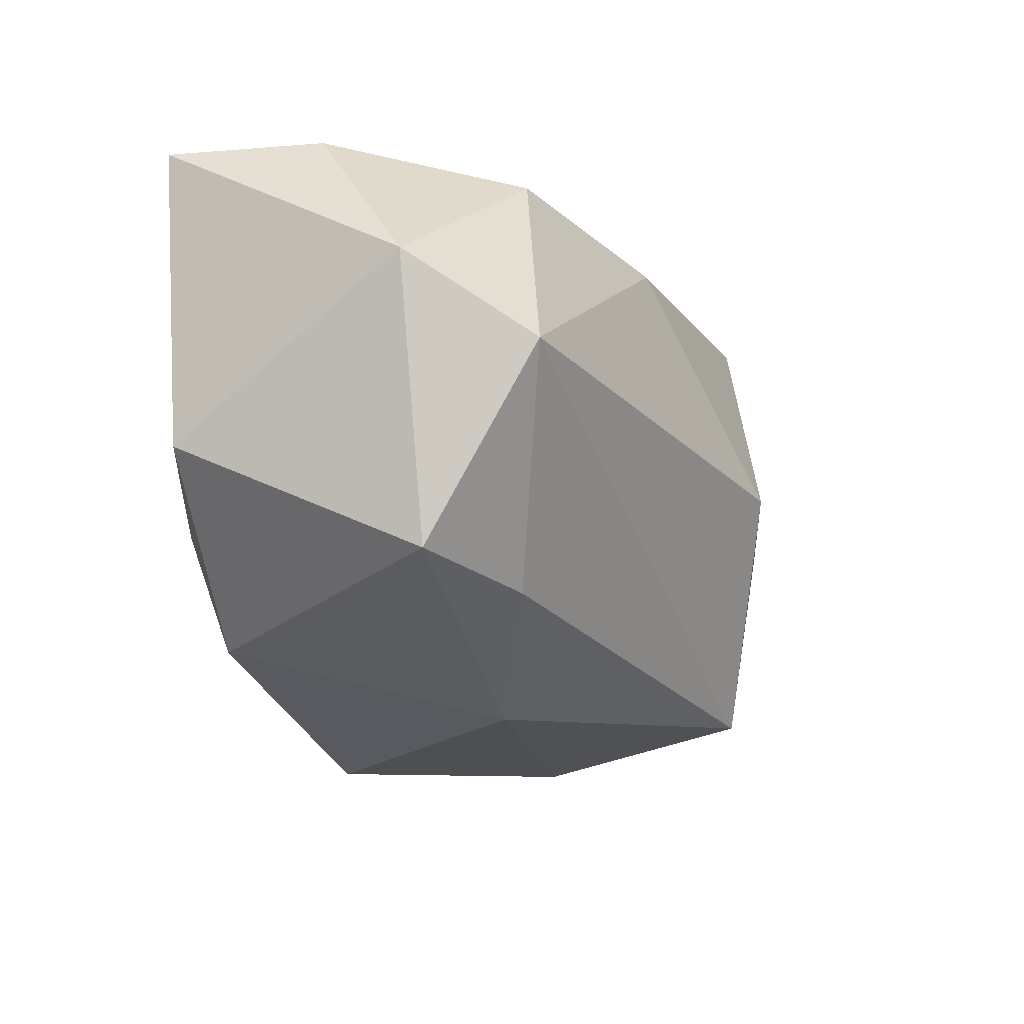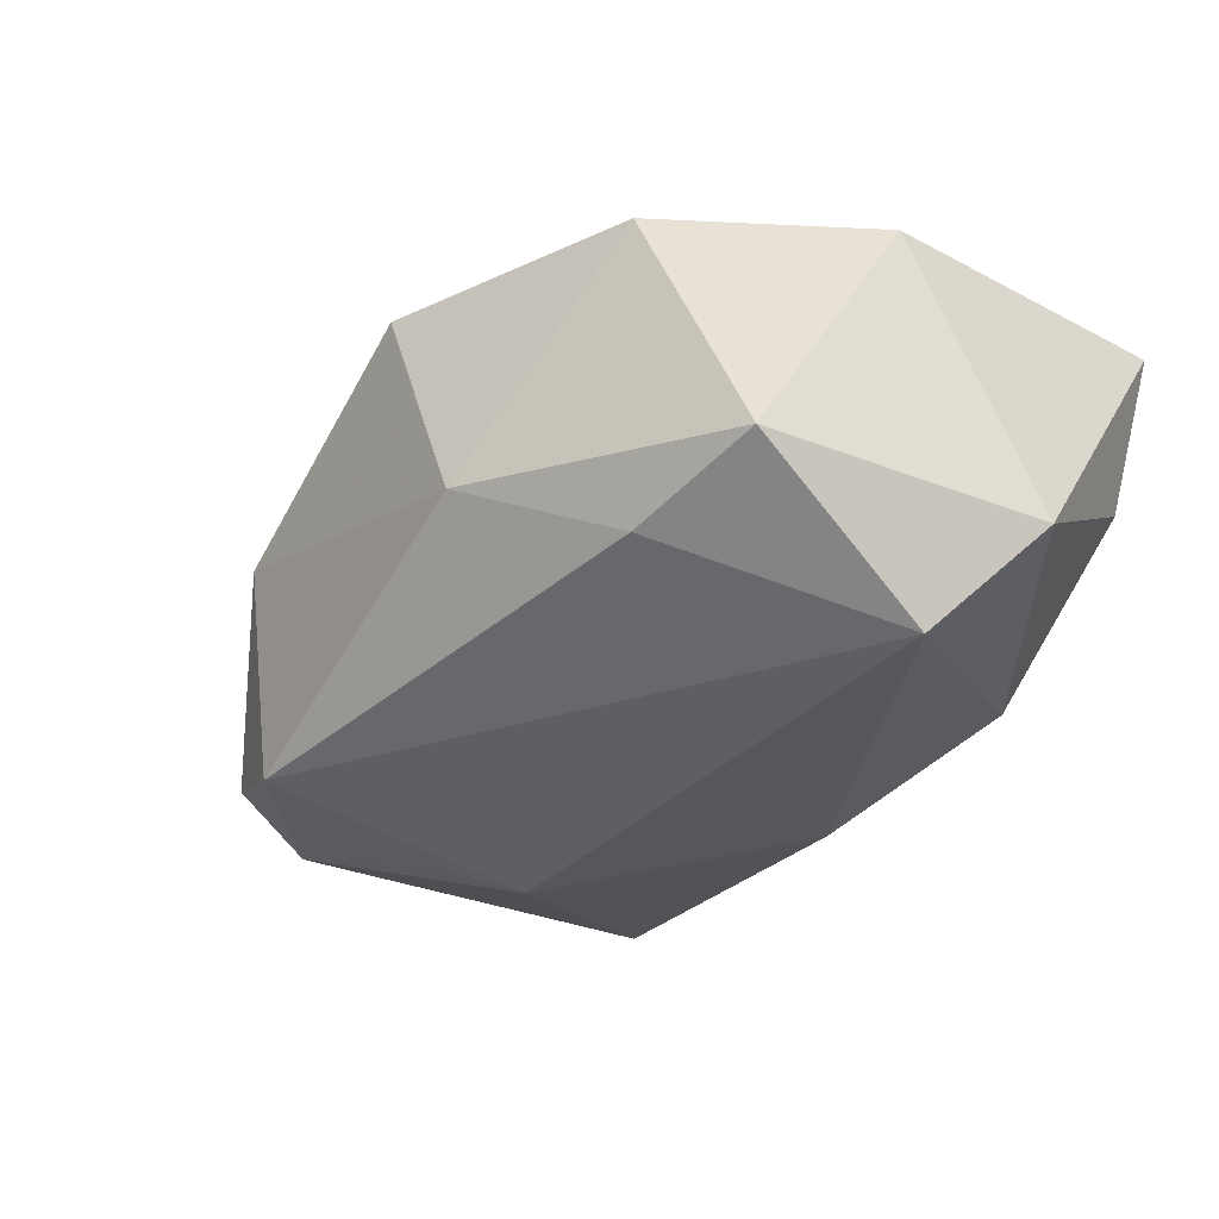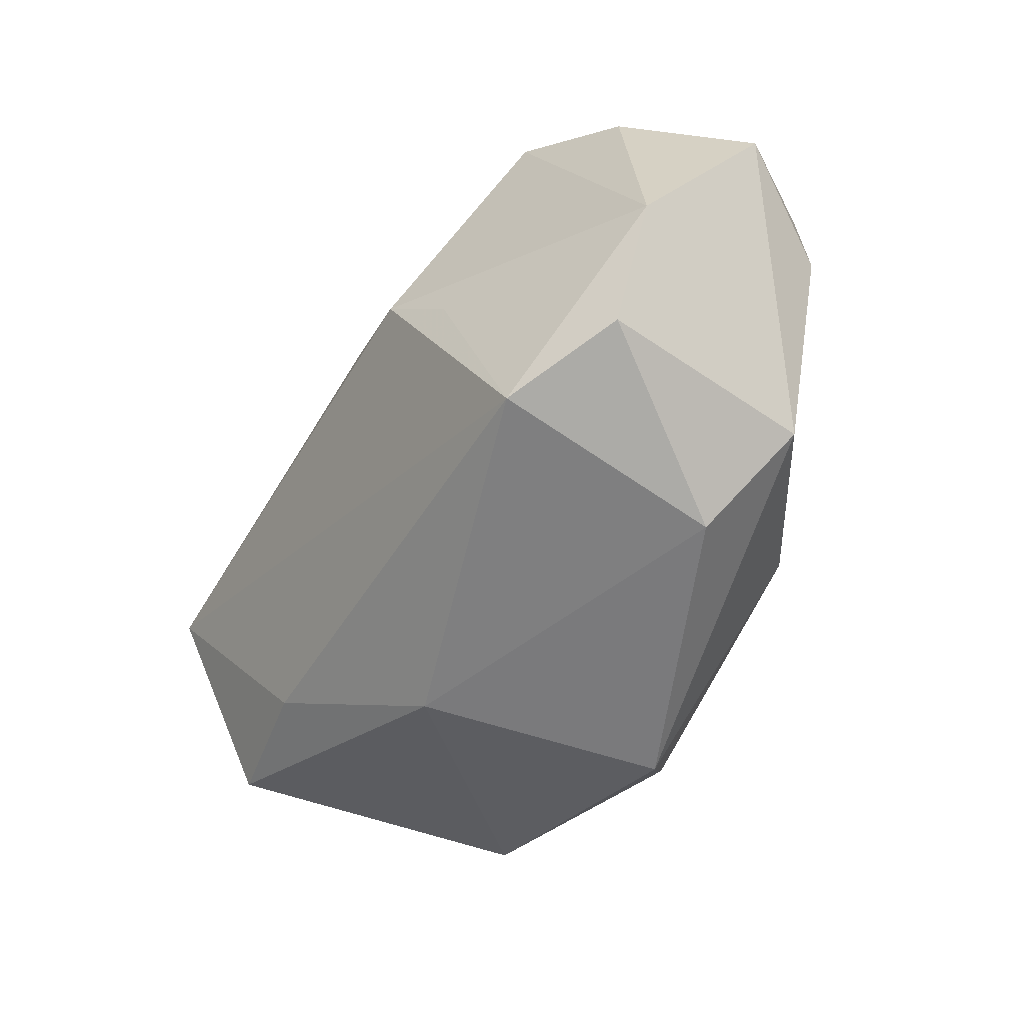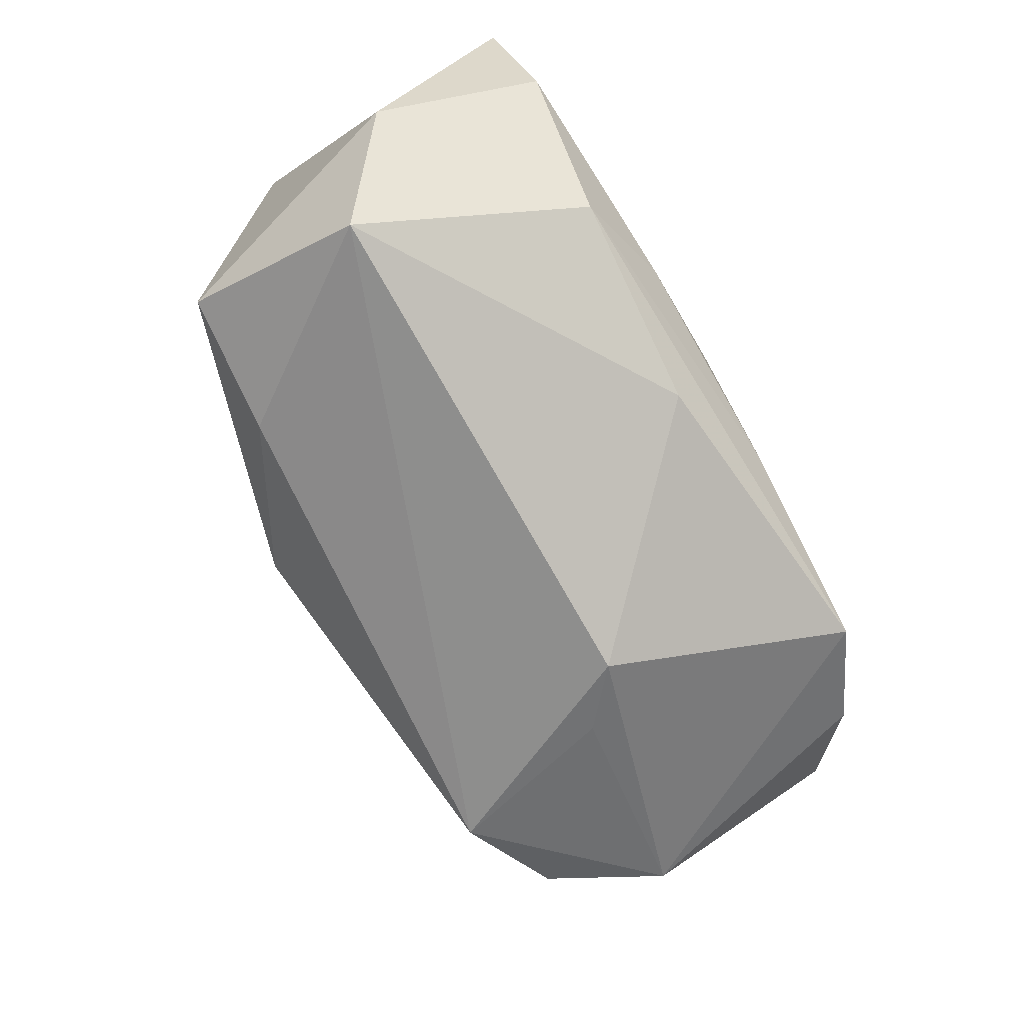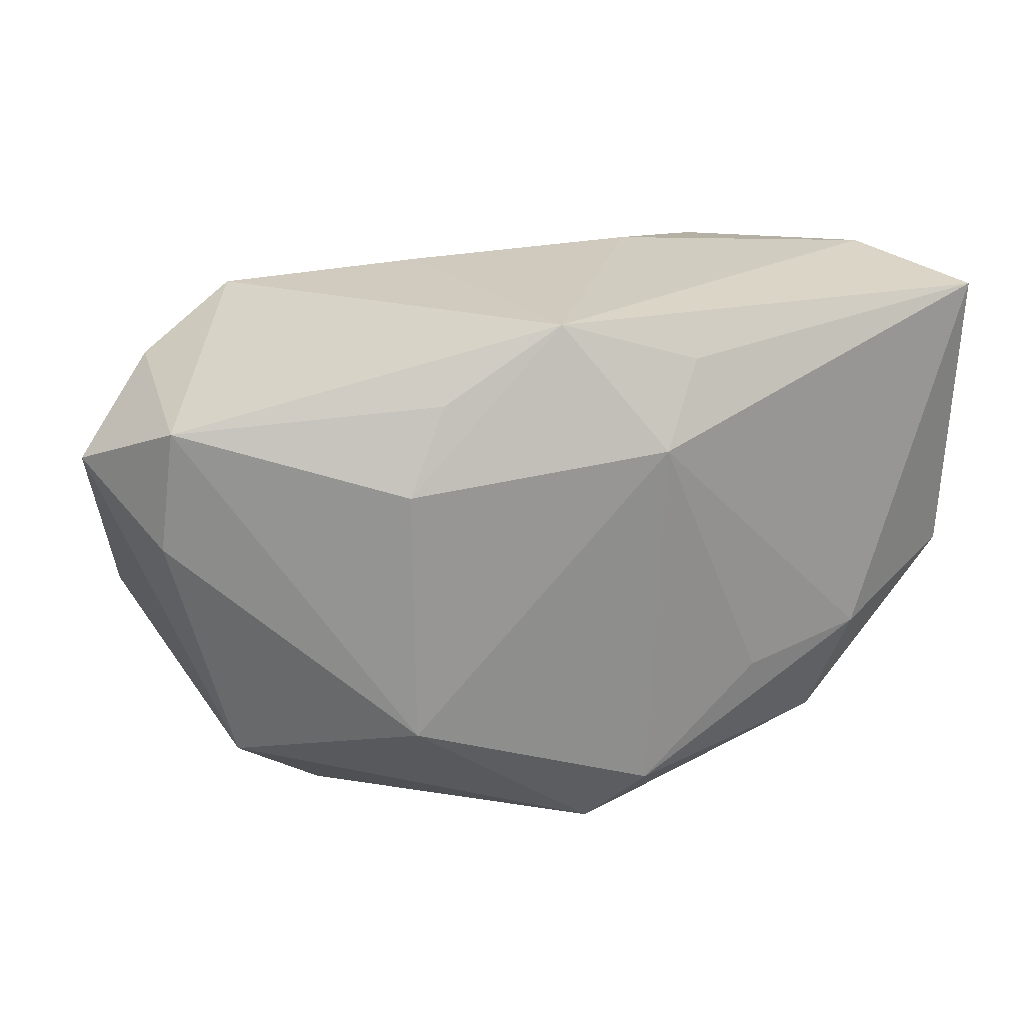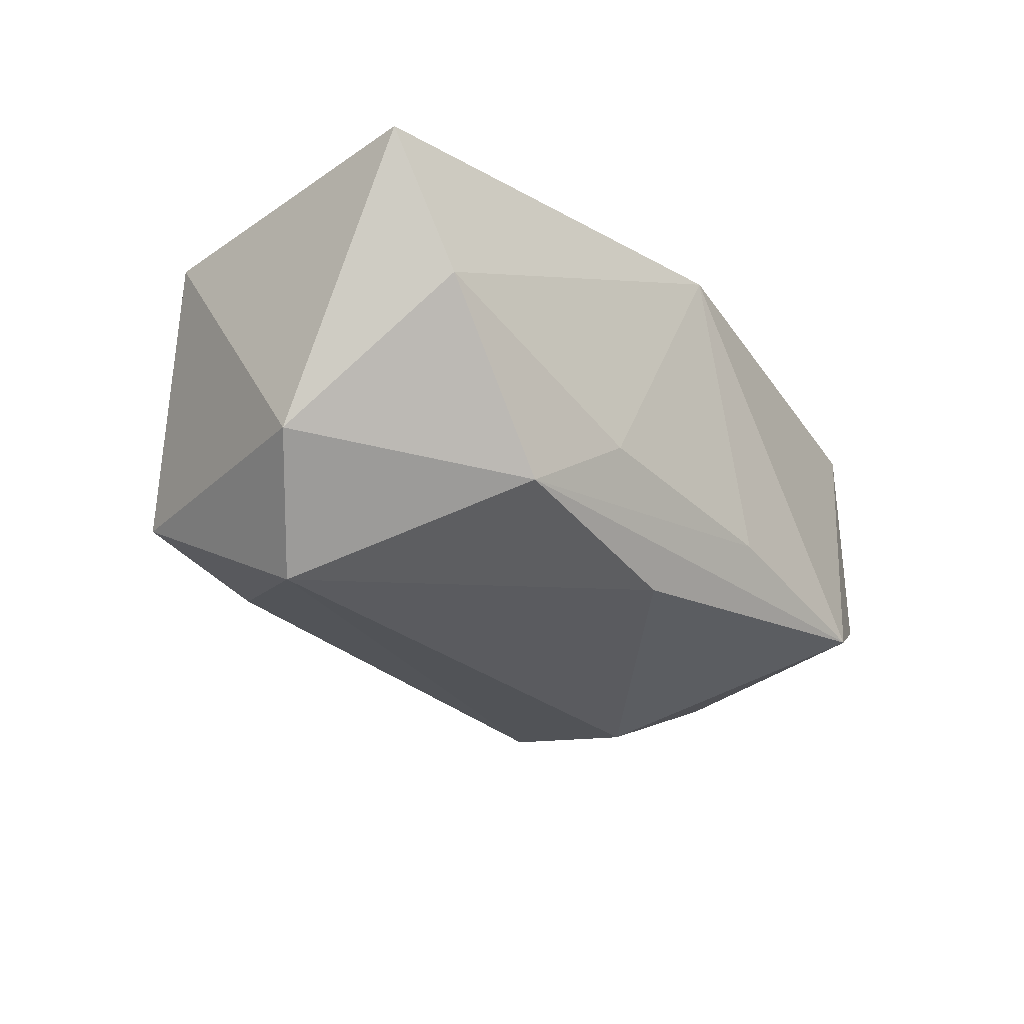
<metadata>
{"format":"obj","ext":"obj","renderer":"f3d","projection":"perspective","resolution":1024,"background":"white","views":[{"elev":-15.7,"azim":119.2,"up":"+Y"},{"elev":-38.1,"azim":53.1,"up":"+Z"},{"elev":-53.6,"azim":-119.4,"up":"+Y"},{"elev":-80.0,"azim":122.8,"up":"+Z"},{"elev":25.2,"azim":-14.3,"up":"+Y"},{"elev":-28.2,"azim":132.4,"up":"+Z"}]}
</metadata>
<code>
v 0.0169 -0.01164 0.01821
v -0.01617 -0.0004322 -0.02216
v 0.006963 0.01247 0.02013
v -0.0095 0.02206 -0.01063
v -0.02395 -0.02548 0.006004
v -0.04381 0.009686 0.002012
v -0.02779 0.02015 -0.01397
v -0.01648 -0.01358 0.02013
v 0.01122 0.02319 -0.008914
v 0.00574 -0.02149 0.02013
v -0.0321 -0.01818 0.01069
v -0.0164 0.00999 0.01901
v 0.03299 -0.01524 -0.01225
v -0.02128 -0.00527 -0.01907
v 0.0009995 -0.02766 0.01609
v -0.03666 0.01552 -0.008549
v -0.04092 -0.00872 -0.009451
v 0.03102 0.001915 -0.02217
v -0.03774 0.004089 0.01182
v -0.02498 -0.02175 -0.01444
v 0.006865 -0.02489 -0.005309
v 0.02485 -0.01993 0.0133
v 0.03947 -0.00513 0.008876
v -0.03485 -0.01884 -0.00924
v 0.03963 0.02247 0.01081
v 0.0331 0.0235 -0.001324
v 0.03854 0.009053 -0.01309
v 0.01067 0.01959 0.01629
v 0.001279 0.01863 -0.01799
v 0.01994 -0.01663 -0.01435
v -0.03629 0.0154 0.01228
v 0.02803 -0.009695 0.01556
v -0.001639 0.0235 0.01512
v -0.01265 0.01733 0.01641
v 0.02038 0.02111 -0.01515
f 28 25 33
f 33 3 28
f 28 3 25
f 21 30 13
f 32 23 25
f 25 3 32
f 12 3 33
f 33 9 4
f 6 11 19
f 19 31 6
f 1 3 10
f 10 32 1
f 1 32 3
f 23 32 22
f 22 32 10
f 13 23 22
f 22 21 13
f 35 4 9
f 17 11 6
f 17 24 11
f 2 14 17
f 33 31 34
f 34 12 33
f 31 12 34
f 10 3 8
f 3 12 8
f 8 19 11
f 8 12 31
f 31 19 8
f 7 31 33
f 33 4 7
f 2 17 7
f 7 29 2
f 7 35 29
f 4 35 7
f 11 24 5
f 29 35 18
f 2 29 18
f 13 30 18
f 26 35 9
f 33 25 26
f 26 9 33
f 6 31 16
f 31 7 16
f 16 17 6
f 16 7 17
f 21 5 20
f 30 21 20
f 20 5 24
f 20 14 2
f 24 17 20
f 20 17 14
f 2 18 20
f 20 18 30
f 15 5 21
f 15 22 10
f 21 22 15
f 11 5 15
f 10 8 15
f 15 8 11
f 27 18 35
f 35 26 27
f 27 26 25
f 25 23 27
f 27 23 13
f 13 18 27

</code>
